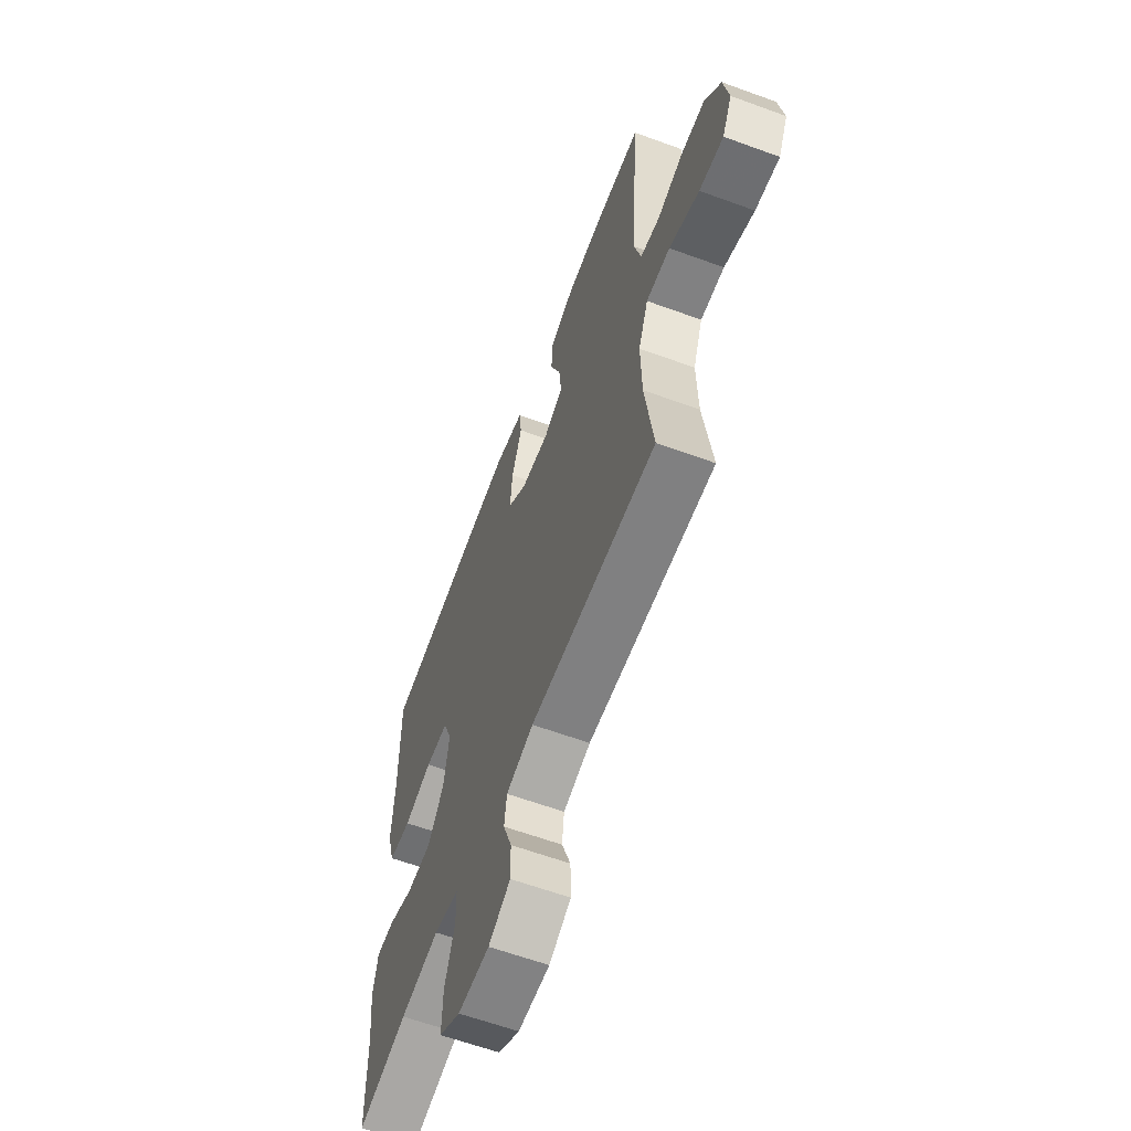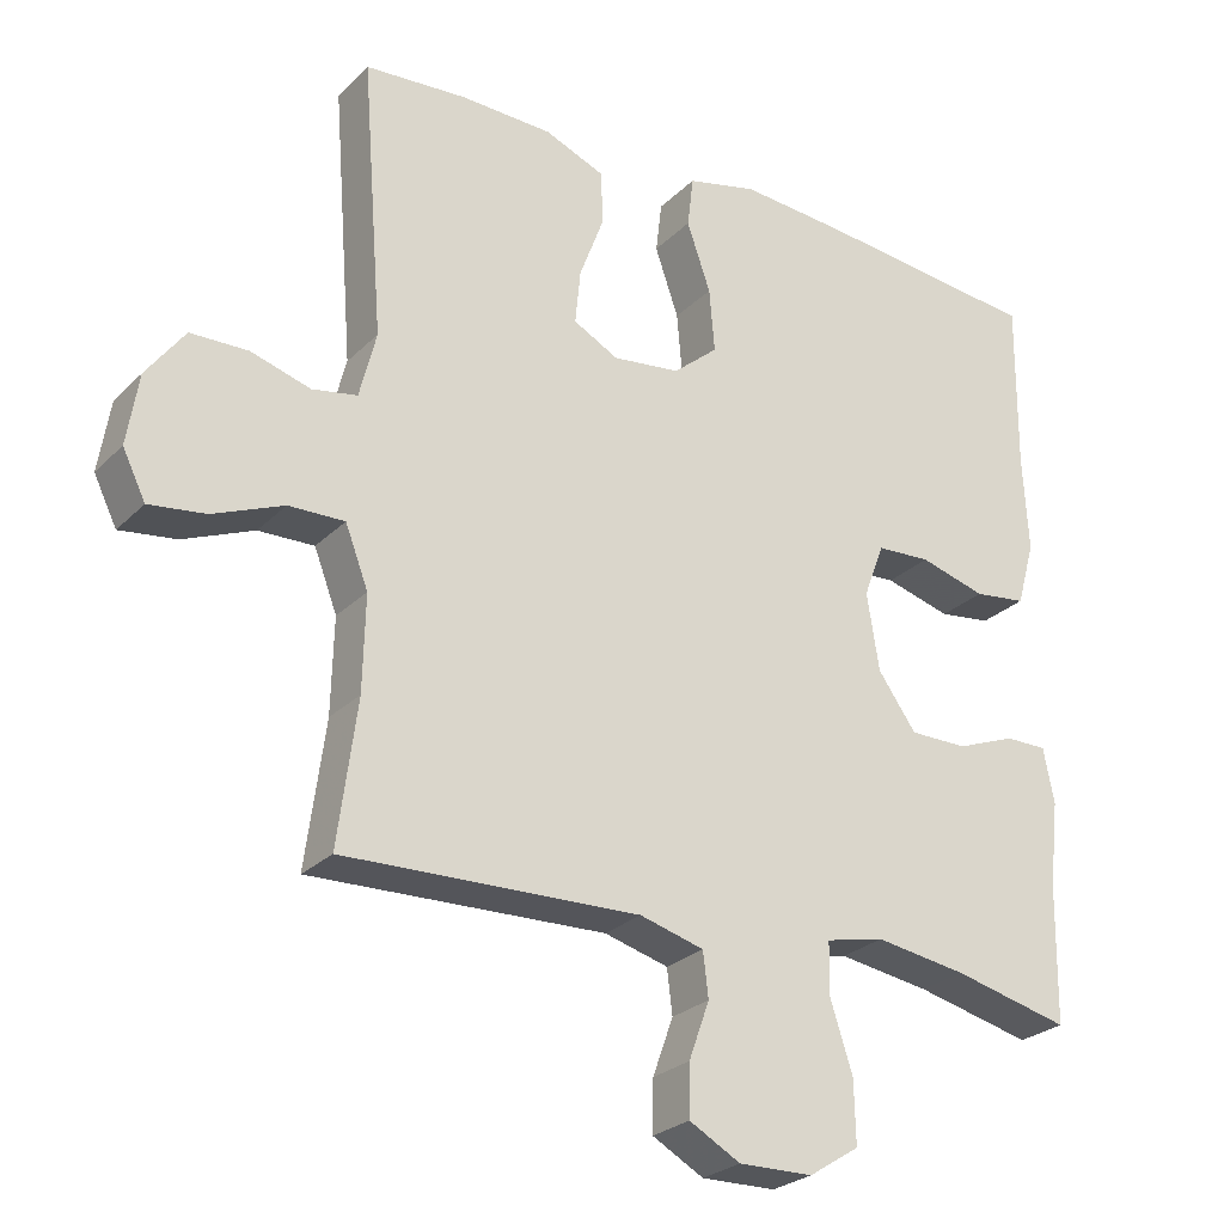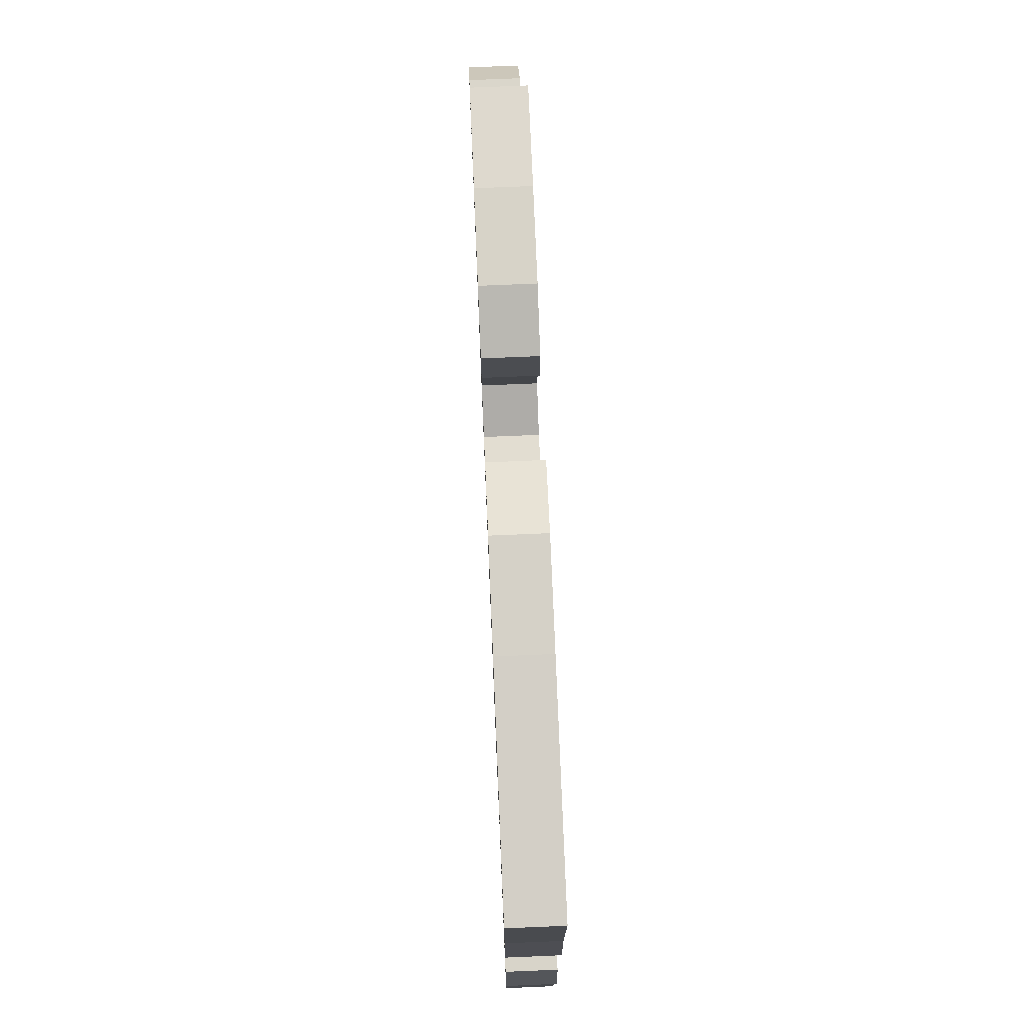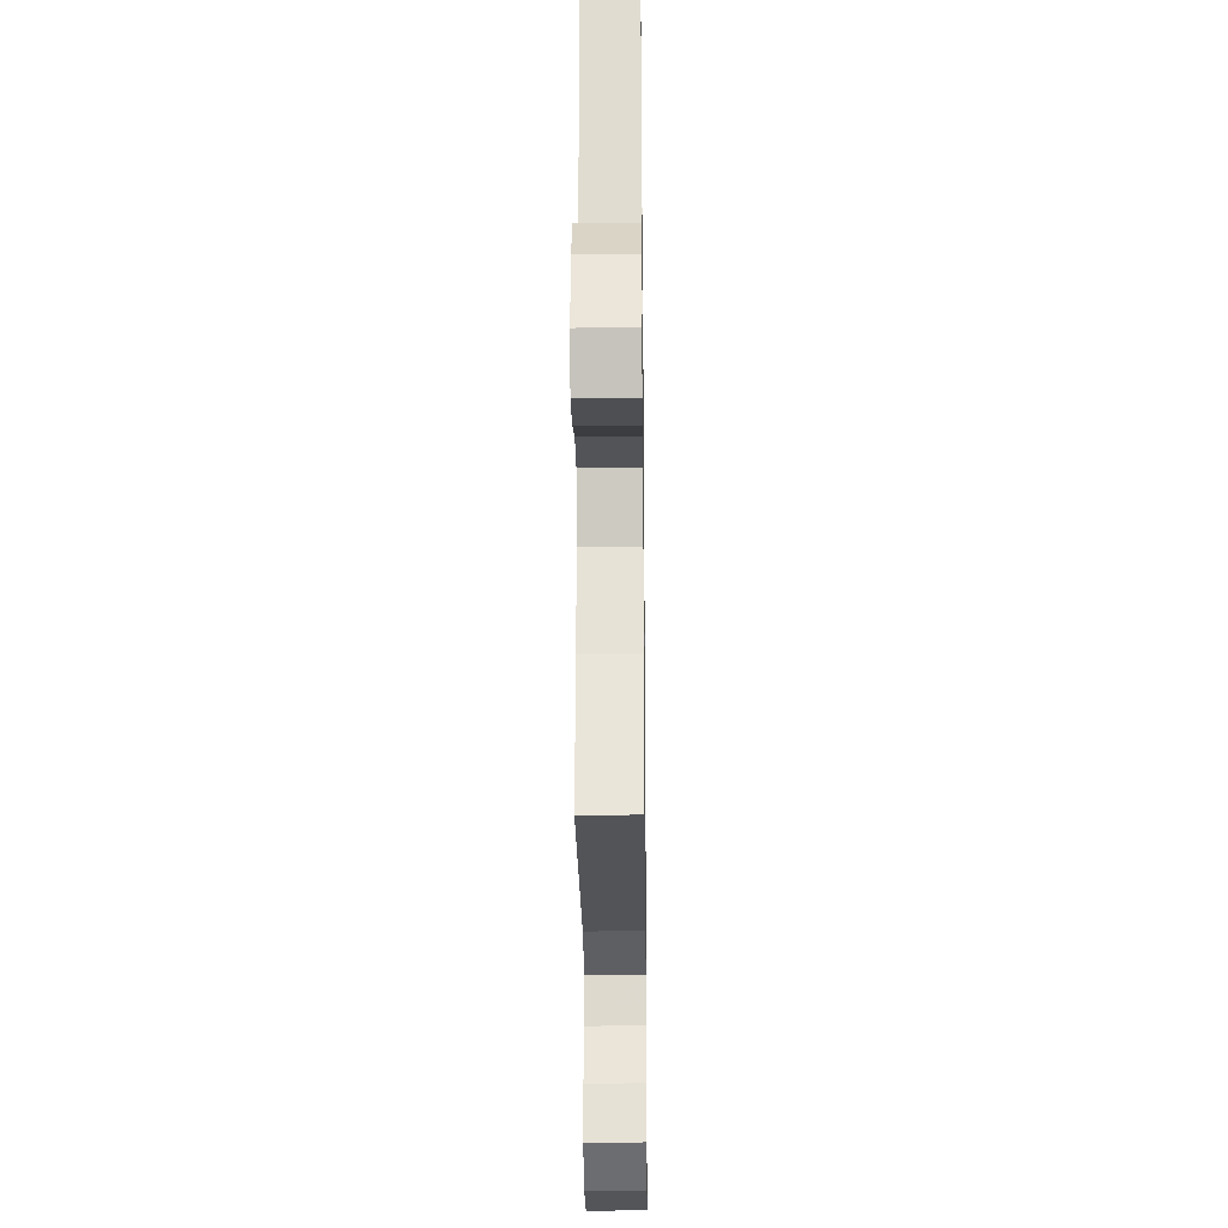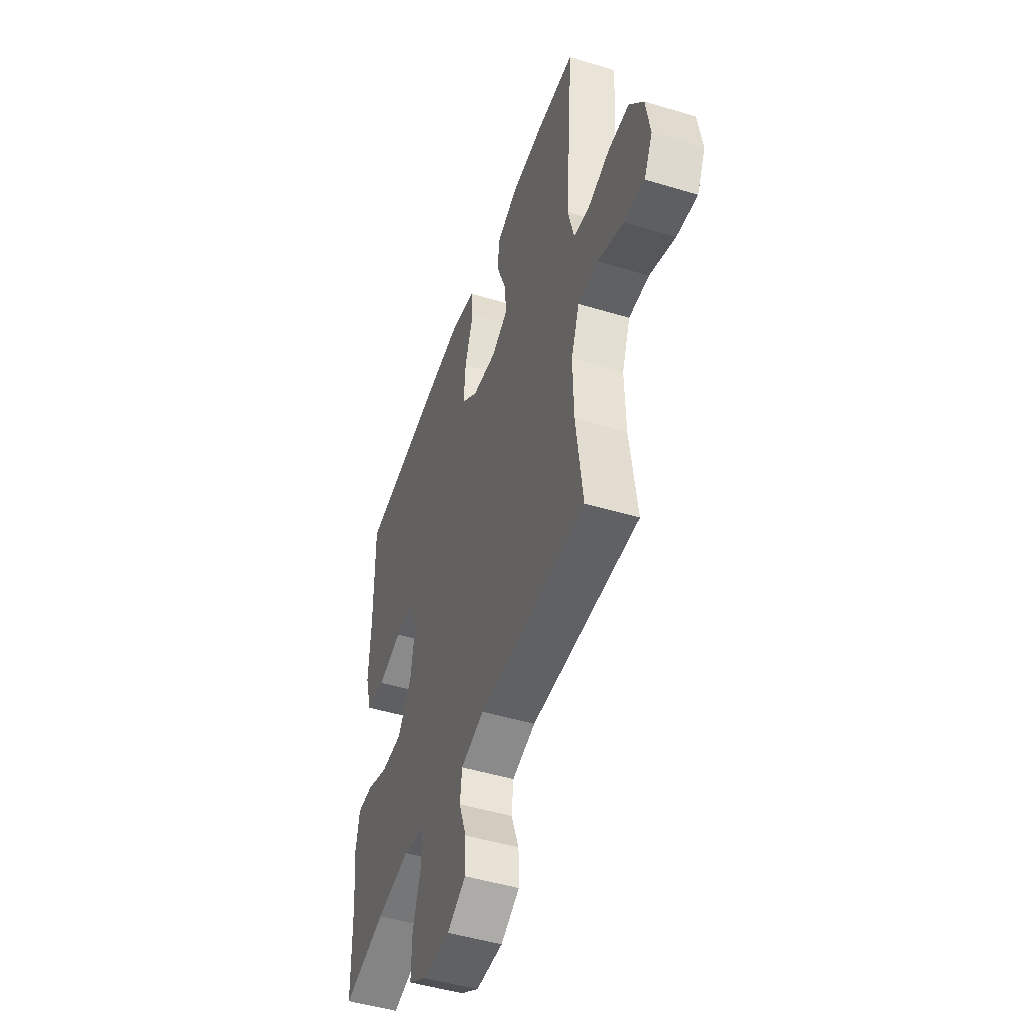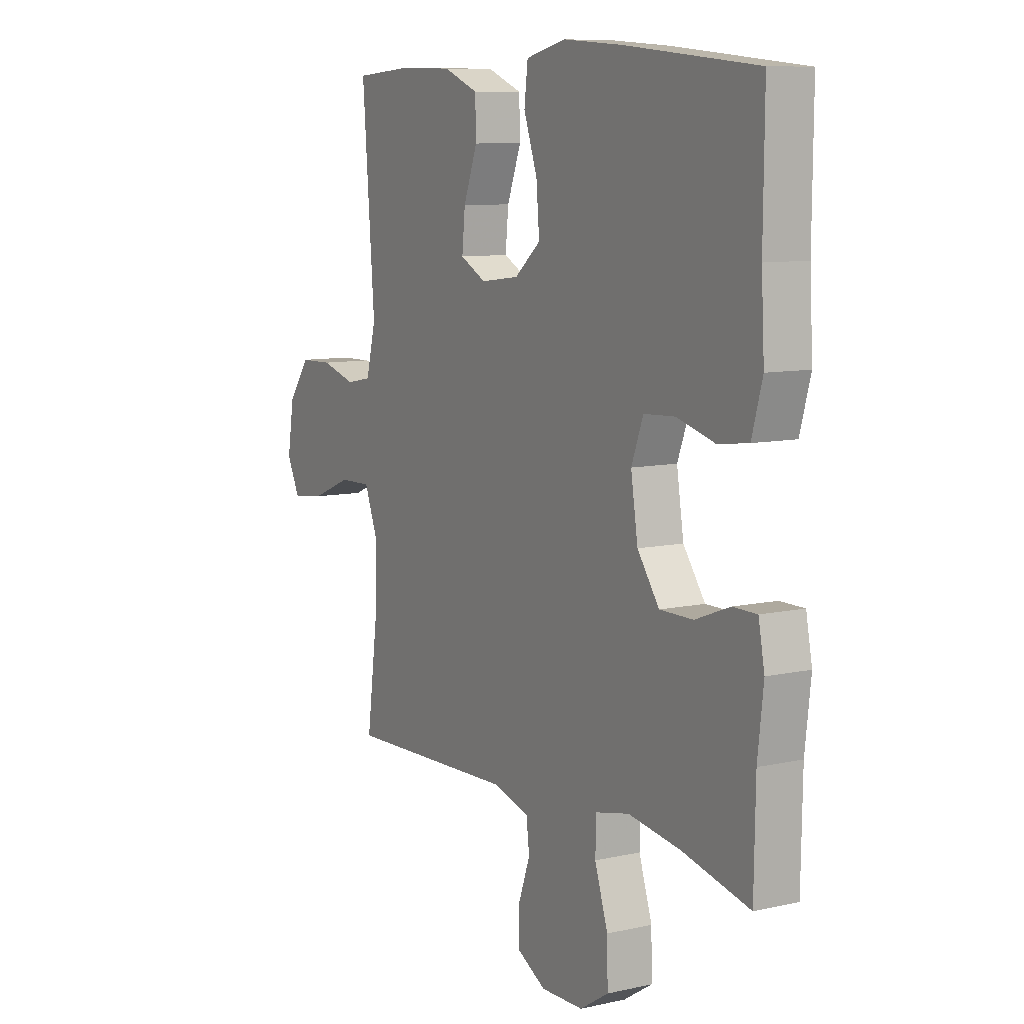
<metadata>
{"format":"obj","ext":"obj","renderer":"f3d","projection":"perspective","resolution":1024,"background":"white","views":[{"elev":-61.9,"azim":-110.4,"up":"+Z"},{"elev":-26.2,"azim":-33.9,"up":"+Z"},{"elev":75.6,"azim":87.6,"up":"+Z"},{"elev":-25.2,"azim":-89.3,"up":"+Z"},{"elev":-48.5,"azim":-108.6,"up":"+Z"},{"elev":9.1,"azim":59.4,"up":"+Z"}]}
</metadata>
<code>
v -0.5 0.07 -0.5
v -0.475 0.07 -0.312
v -0.472 0.07 -0.188
v -0.502 0.07 -0.11
v -0.575 0.07 -0.112
v -0.667 0.07 -0.15
v -0.741 0.07 -0.16
v -0.771 0.07 -0.099
v -0.756 0.07 -0.006
v -0.706 0.07 0.062
v -0.631 0.07 0.064
v -0.553 0.07 0.041
v -0.494 0.07 0.052
v -0.472 0.07 0.139
v -0.5 0.07 0.5
v -0.367 0.07 0.51
v -0.246 0.07 0.507
v -0.167 0.07 0.475
v -0.165 0.07 0.405
v -0.197 0.07 0.32
v -0.204 0.07 0.249
v -0.145 0.07 0.218
v -0.057 0.07 0.229
v 0.002 0.07 0.279
v -0.005 0.07 0.362
v -0.036 0.07 0.451
v -0.028 0.07 0.518
v 0.064 0.07 0.54
v 0.201 0.07 0.53
v 0.5 0.07 0.5
v 0.498 0.07 0.277
v 0.505 0.07 0.15
v 0.481 0.07 0.065
v 0.412 0.07 0.056
v 0.325 0.07 0.08
v 0.254 0.07 0.076
v 0.227 0.07 0.005
v 0.243 0.07 -0.096
v 0.293 0.07 -0.166
v 0.369 0.07 -0.166
v 0.447 0.07 -0.136
v 0.502 0.07 -0.136
v 0.516 0.07 -0.208
v 0.503 0.07 -0.321
v 0.5 0.07 -0.5
v 0.347 0.07 -0.464
v 0.227 0.07 -0.446
v 0.15 0.07 -0.463
v 0.148 0.07 -0.529
v 0.178 0.07 -0.621
v 0.18 0.07 -0.703
v 0.114 0.07 -0.745
v 0.017 0.07 -0.747
v -0.05 0.07 -0.71
v -0.049 0.07 -0.643
v -0.022 0.07 -0.568
v -0.029 0.07 -0.51
v -0.113 0.07 -0.487
v -0.5 0 -0.5
v -0.475 0 -0.312
v -0.472 0 -0.188
v -0.502 0 -0.11
v -0.575 0 -0.112
v -0.667 0 -0.15
v -0.741 0 -0.16
v -0.771 0 -0.099
v -0.756 0 -0.006
v -0.706 0 0.062
v -0.631 0 0.064
v -0.553 0 0.041
v -0.494 0 0.052
v -0.472 0 0.139
v -0.5 0 0.5
v -0.367 0 0.51
v -0.246 0 0.507
v -0.167 0 0.475
v -0.165 0 0.405
v -0.197 0 0.32
v -0.204 0 0.249
v -0.145 0 0.218
v -0.057 0 0.229
v 0.002 0 0.279
v -0.005 0 0.362
v -0.036 0 0.451
v -0.028 0 0.518
v 0.064 0 0.54
v 0.201 0 0.53
v 0.5 0 0.5
v 0.498 0 0.277
v 0.505 0 0.15
v 0.481 0 0.065
v 0.412 0 0.056
v 0.325 0 0.08
v 0.254 0 0.076
v 0.227 0 0.005
v 0.243 0 -0.096
v 0.293 0 -0.166
v 0.369 0 -0.166
v 0.447 0 -0.136
v 0.502 0 -0.136
v 0.516 0 -0.208
v 0.503 0 -0.321
v 0.5 0 -0.5
v 0.347 0 -0.464
v 0.227 0 -0.446
v 0.15 0 -0.463
v 0.148 0 -0.529
v 0.178 0 -0.621
v 0.18 0 -0.703
v 0.114 0 -0.745
v 0.017 0 -0.747
v -0.05 0 -0.71
v -0.049 0 -0.643
v -0.022 0 -0.568
v -0.029 0 -0.51
v -0.113 0 -0.487
f 53 54 55 56
f 53 56 57
f 52 53 57
f 49 50 51 52
f 48 49 52 57
f 44 45 46
f 44 46 47
f 43 44 47 48
f 40 41 42 43
f 39 40 43 48
f 32 33 34 35
f 31 32 35 36
f 30 31 36
f 29 30 36
f 28 29 36 37
f 25 26 27 28
f 24 25 28 37
f 17 18 19 20
f 17 20 21
f 14 15 16 17
f 13 14 17 21
f 9 10 11 12
f 9 12 13
f 8 9 13
f 5 6 7 8
f 4 5 8 13
f 3 4 13 21
f 58 1 2
f 38 39 48 57
f 23 24 37 38
f 22 23 38 57
f 21 22 57 58
f 2 3 21 58
f 114 113 112 111
f 115 114 111
f 115 111 110
f 110 109 108 107
f 115 110 107 106
f 104 103 102
f 105 104 102
f 106 105 102 101
f 101 100 99 98
f 106 101 98 97
f 93 92 91 90
f 94 93 90 89
f 94 89 88
f 94 88 87
f 95 94 87 86
f 86 85 84 83
f 95 86 83 82
f 78 77 76 75
f 79 78 75
f 75 74 73 72
f 79 75 72 71
f 70 69 68 67
f 71 70 67
f 71 67 66
f 66 65 64 63
f 71 66 63 62
f 79 71 62 61
f 60 59 116
f 115 106 97 96
f 96 95 82 81
f 115 96 81 80
f 116 115 80 79
f 116 79 61 60
f 1 59 60 2
f 2 60 61 3
f 3 61 62 4
f 4 62 63 5
f 5 63 64 6
f 6 64 65 7
f 7 65 66 8
f 8 66 67 9
f 9 67 68 10
f 10 68 69 11
f 11 69 70 12
f 12 70 71 13
f 13 71 72 14
f 14 72 73 15
f 15 73 74 16
f 16 74 75 17
f 17 75 76 18
f 18 76 77 19
f 19 77 78 20
f 20 78 79 21
f 21 79 80 22
f 22 80 81 23
f 23 81 82 24
f 24 82 83 25
f 25 83 84 26
f 26 84 85 27
f 27 85 86 28
f 28 86 87 29
f 29 87 88 30
f 30 88 89 31
f 31 89 90 32
f 32 90 91 33
f 33 91 92 34
f 34 92 93 35
f 35 93 94 36
f 36 94 95 37
f 37 95 96 38
f 38 96 97 39
f 39 97 98 40
f 40 98 99 41
f 41 99 100 42
f 42 100 101 43
f 43 101 102 44
f 44 102 103 45
f 45 103 104 46
f 46 104 105 47
f 47 105 106 48
f 48 106 107 49
f 49 107 108 50
f 50 108 109 51
f 51 109 110 52
f 52 110 111 53
f 53 111 112 54
f 54 112 113 55
f 55 113 114 56
f 56 114 115 57
f 57 115 116 58
f 58 116 59 1

</code>
